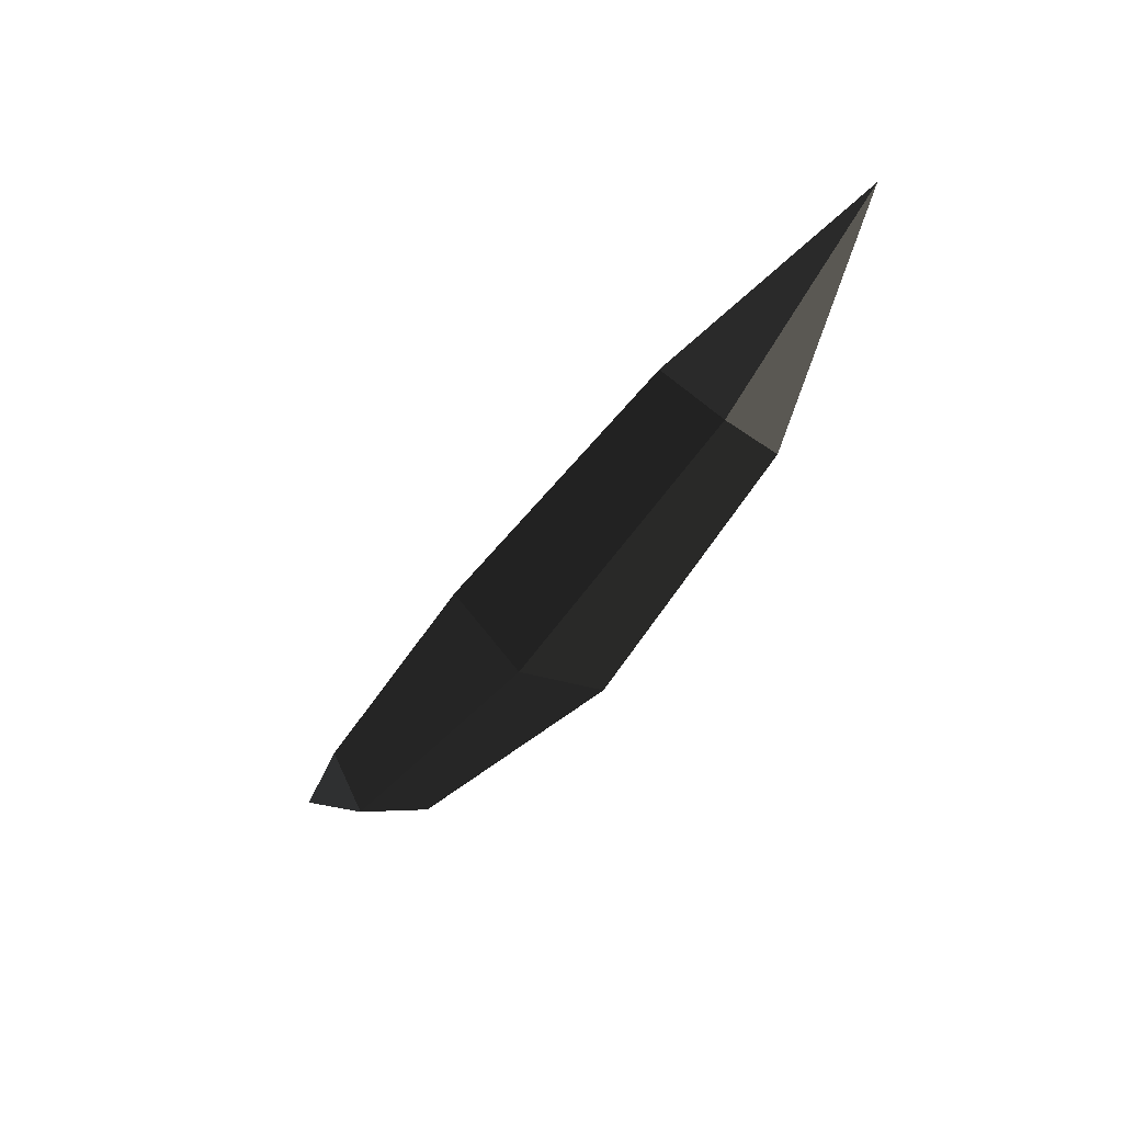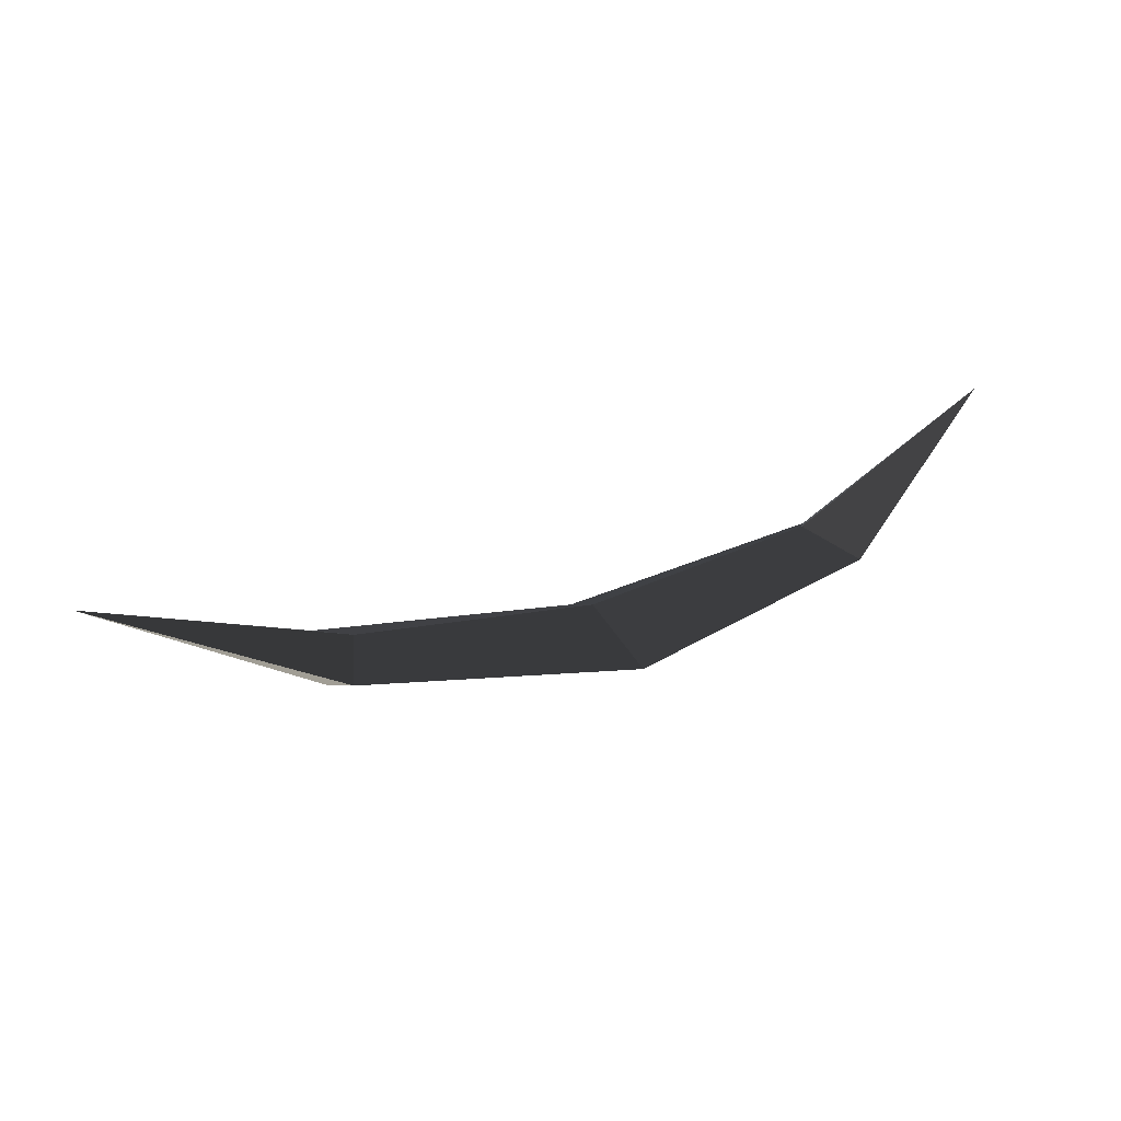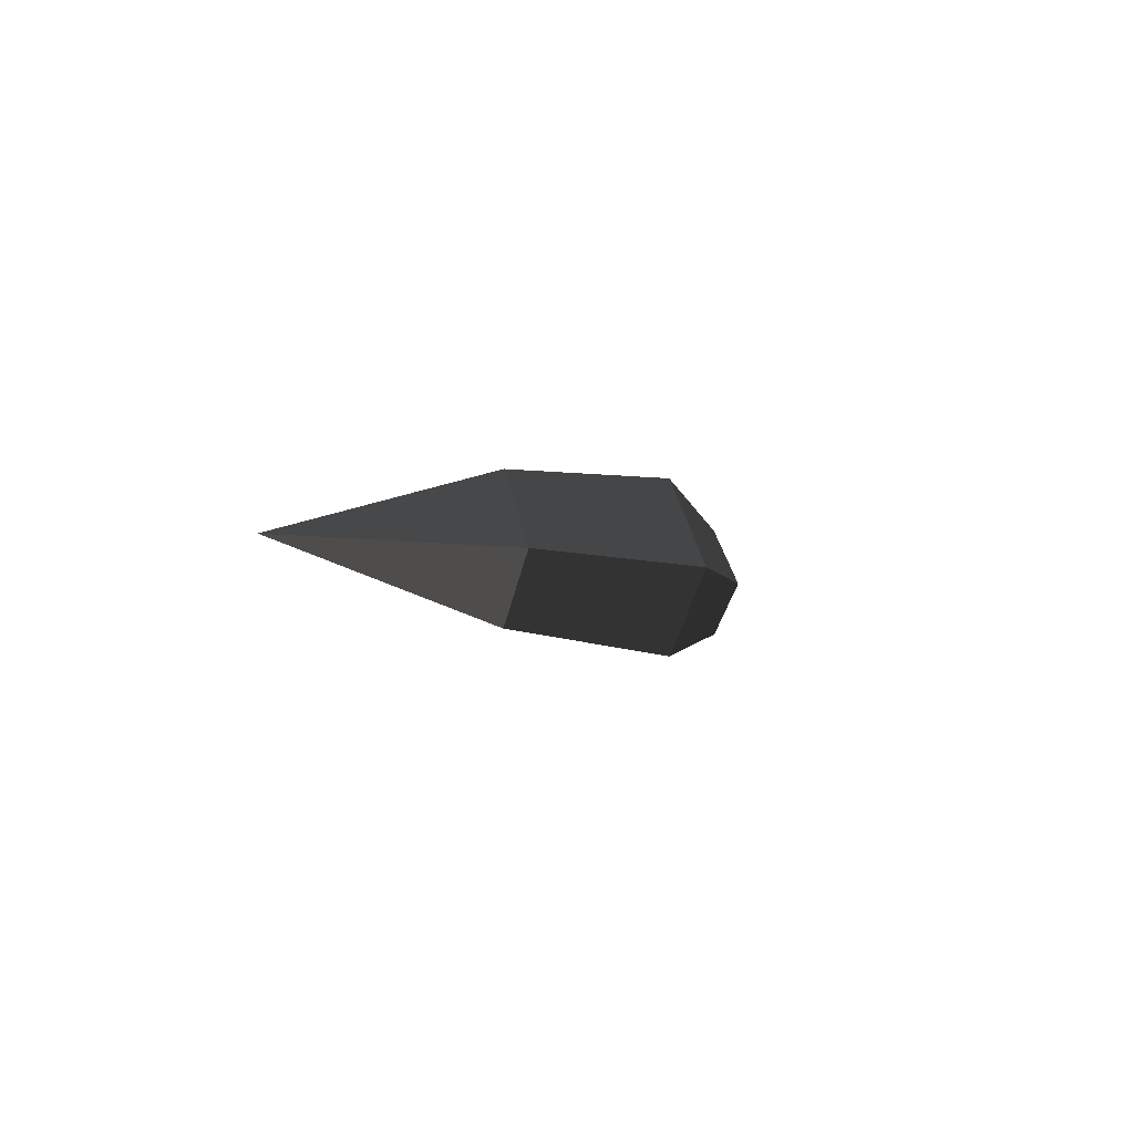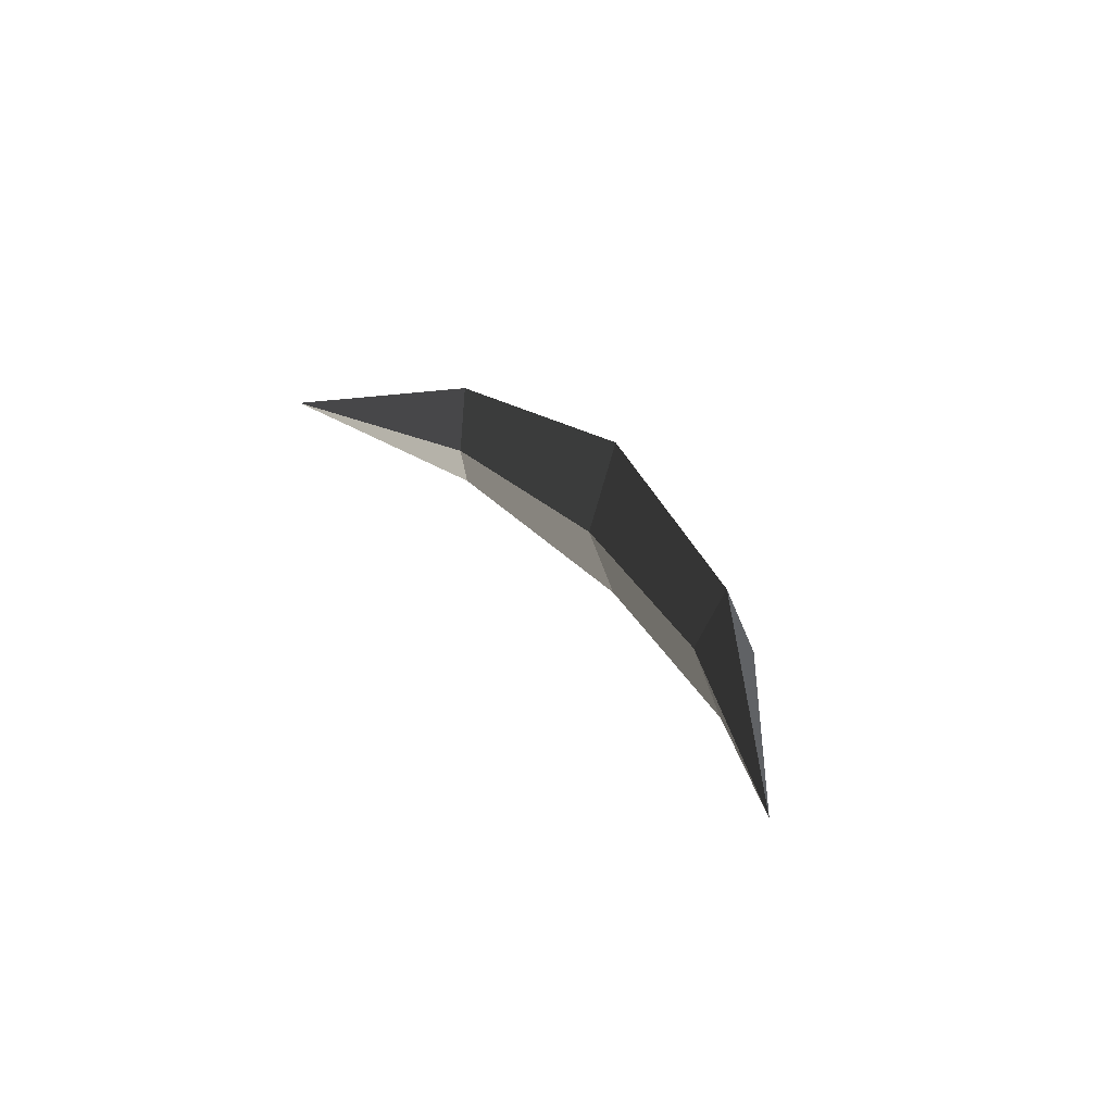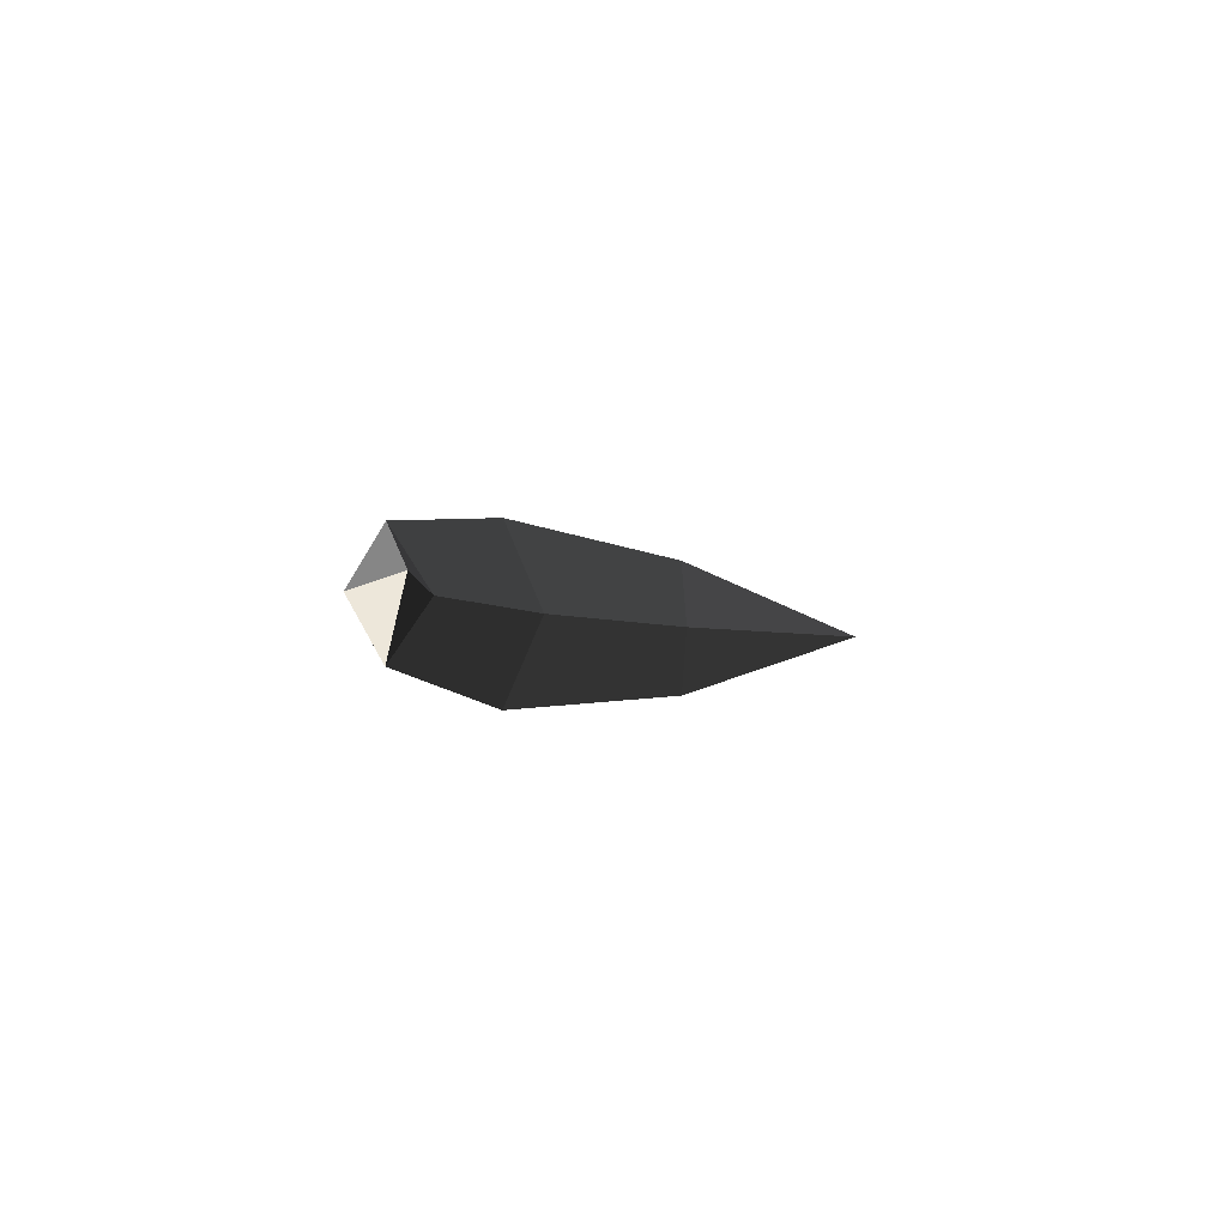
<metadata>
{"format":"obj","ext":"obj","renderer":"f3d","projection":"perspective","resolution":1024,"background":"white","views":[{"elev":-61.5,"azim":-127.2,"up":"+Y"},{"elev":21.3,"azim":-23.0,"up":"+Y"},{"elev":-3.8,"azim":-62.1,"up":"+Z"},{"elev":28.6,"azim":-114.2,"up":"+Z"},{"elev":-3.7,"azim":121.5,"up":"+Z"}]}
</metadata>
<code>
v 0.5905 0.0623 -0.0057
v 0.4873 -0.0296 0.0309
v 0.5092 -0.0388 -0.0059
v 0.5092 -0.0388 -0.0059
v 0.4873 -0.0296 -0.0424
v 0.4873 -0.0296 -0.0424
v 0.4648 -0.0163 -0.0059
v 0.4648 -0.0163 -0.0059
v 0.4873 -0.0296 0.0309
v 0.4873 -0.0296 0.0309
v 0.3255 -0.0699 0.0499
v 0.3164 -0.0473 -0.0059
v 0.3255 -0.0699 -0.0613
v 0.4873 -0.0296 -0.0424
v 0.3355 -0.0905 -0.0059
v 0.5092 -0.0388 -0.0059
v 0.3255 -0.0699 0.0499
v 0.4873 -0.0296 0.0309
v 0.1421 -0.0713 -0.0061
v 0.146 -0.0535 0.0381
v -0.0019 0.0009 -0.0061
v -0.0019 0.0009 -0.0061
v 0.1459 -0.0535 -0.0492
v 0.1459 -0.0535 -0.0492
v 0.3355 -0.0905 -0.0059
v 0.3255 -0.0699 -0.0613
v 0.3164 -0.0473 -0.0059
v 0.1603 -0.0415 -0.0061
v -0.0019 0.0009 -0.0061
v -0.0019 0.0009 -0.0061
v 0.146 -0.0535 0.0381
v 0.146 -0.0535 0.0381
v 0.3164 -0.0473 -0.0059
v 0.3255 -0.0699 0.0499
g Group_001
f 1 2 3
f 1 3 5
f 1 5 7
f 1 7 9
f 9 7 12 11
f 12 7 14 13
f 13 14 16 15
f 15 16 18 17
f 15 17 20 19
f 19 20 21
f 19 21 23
f 19 23 26 25
f 26 23 28 27
f 28 23 29
f 28 29 31
f 28 31 34 33

</code>
